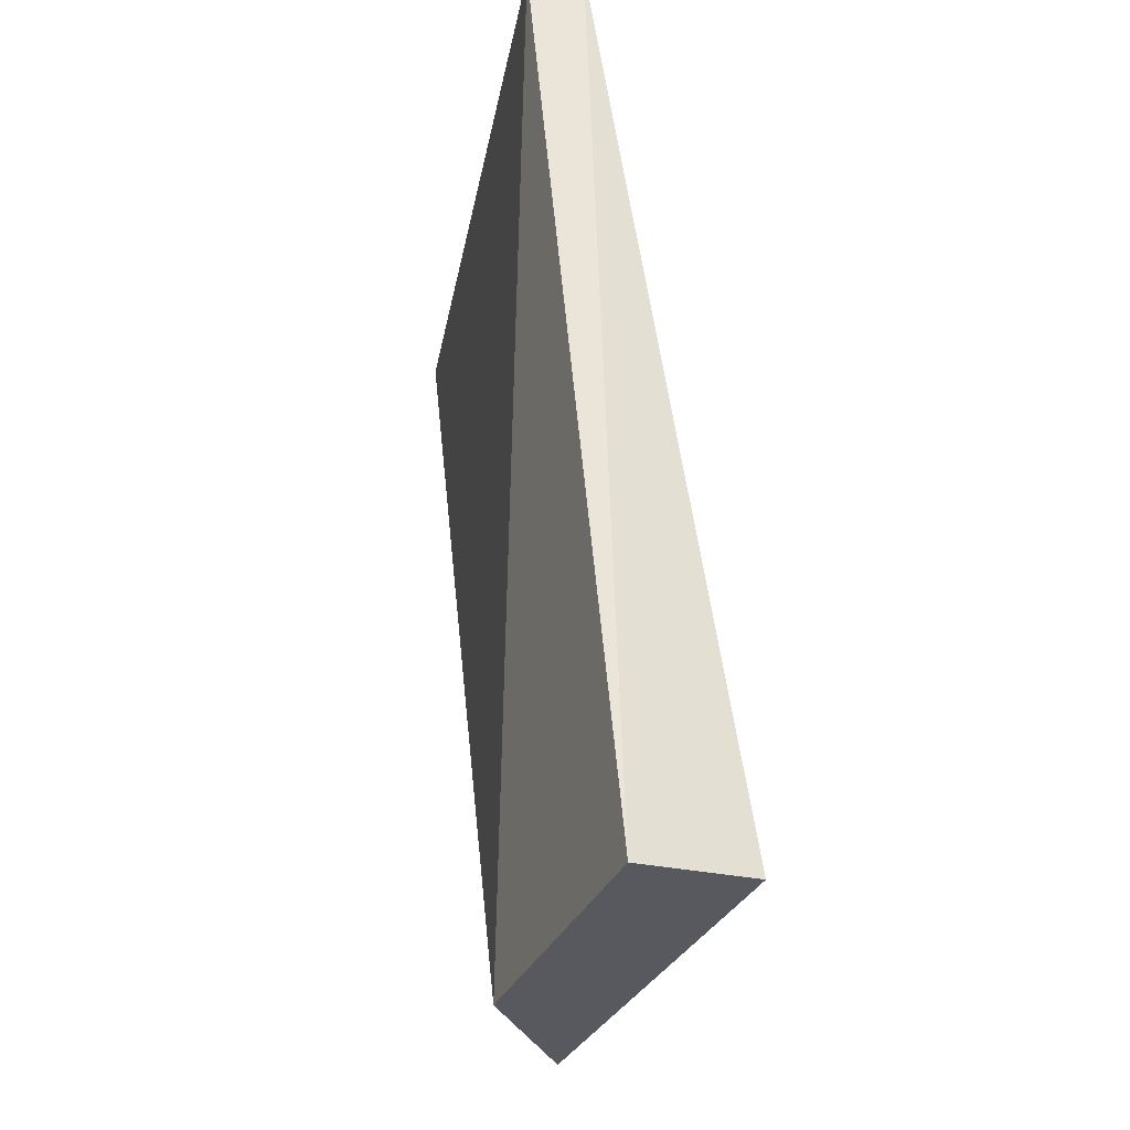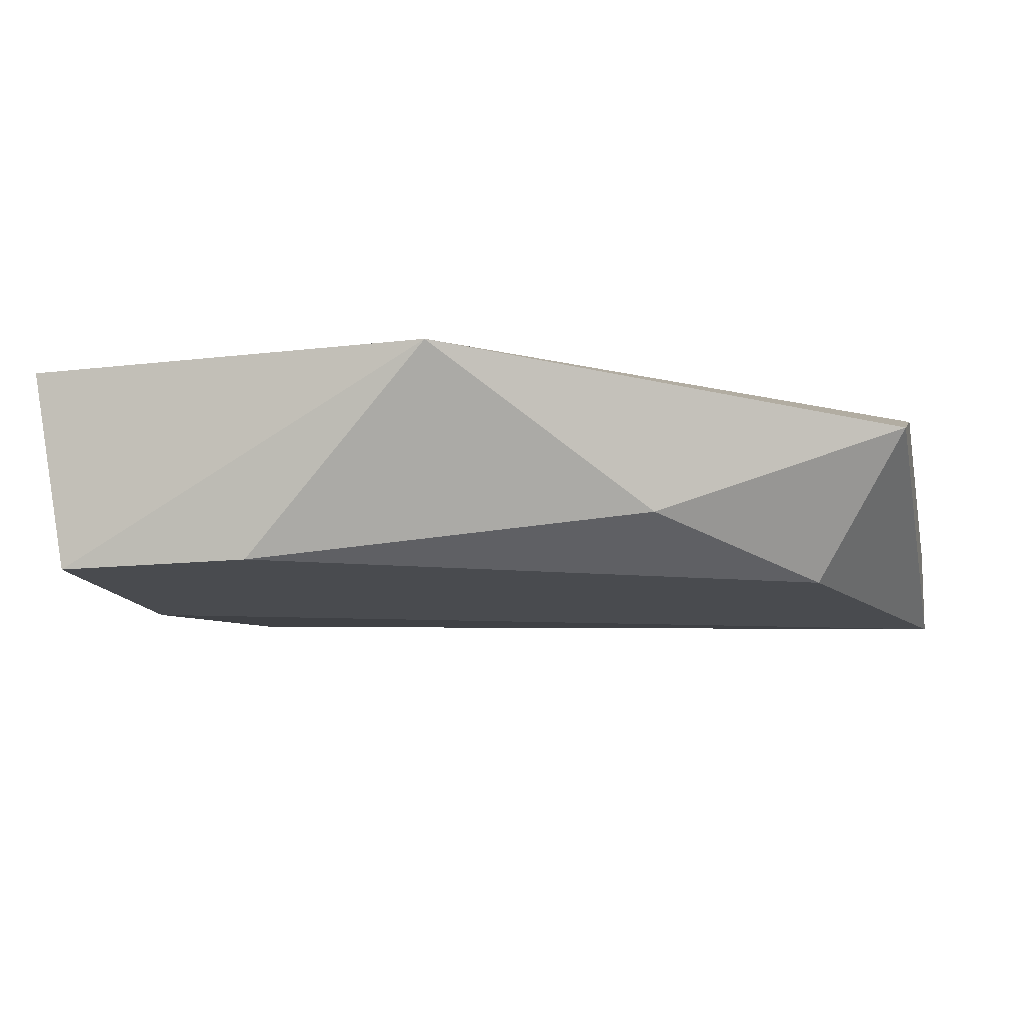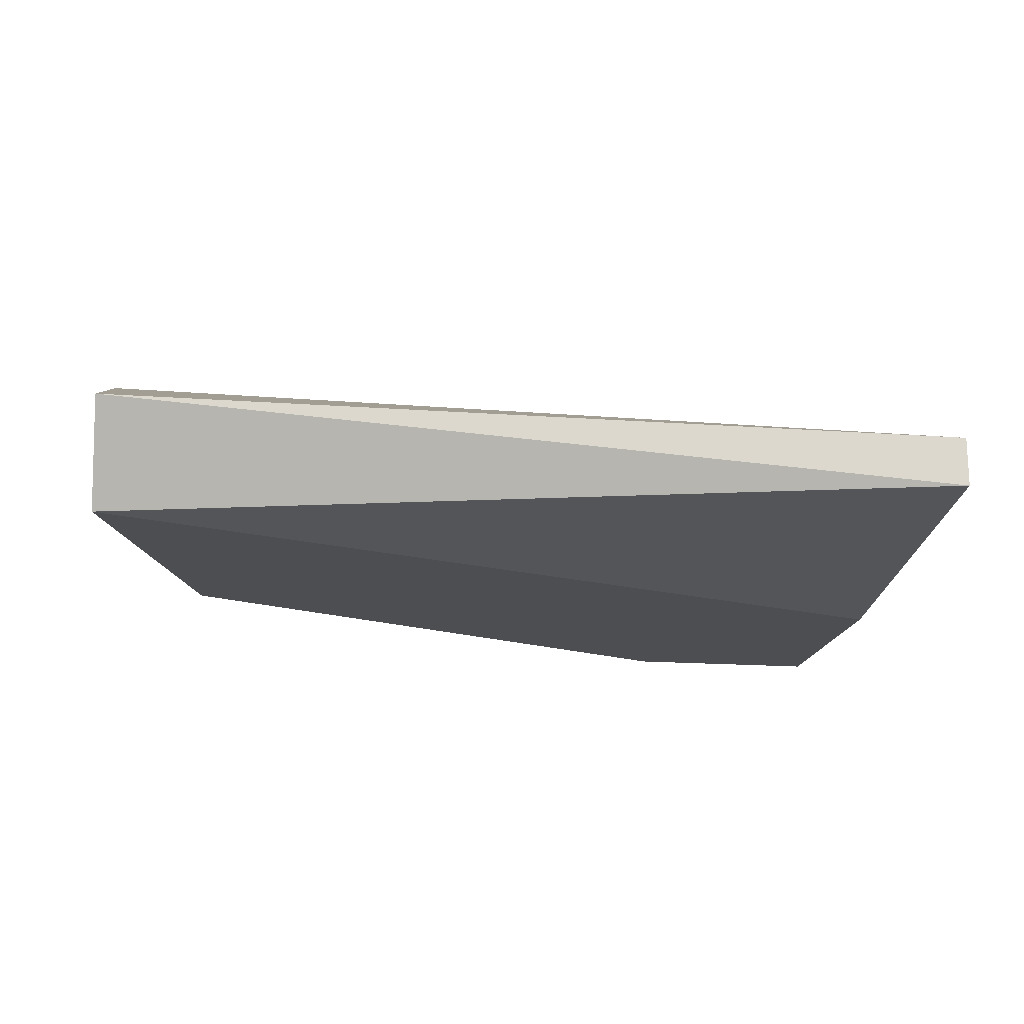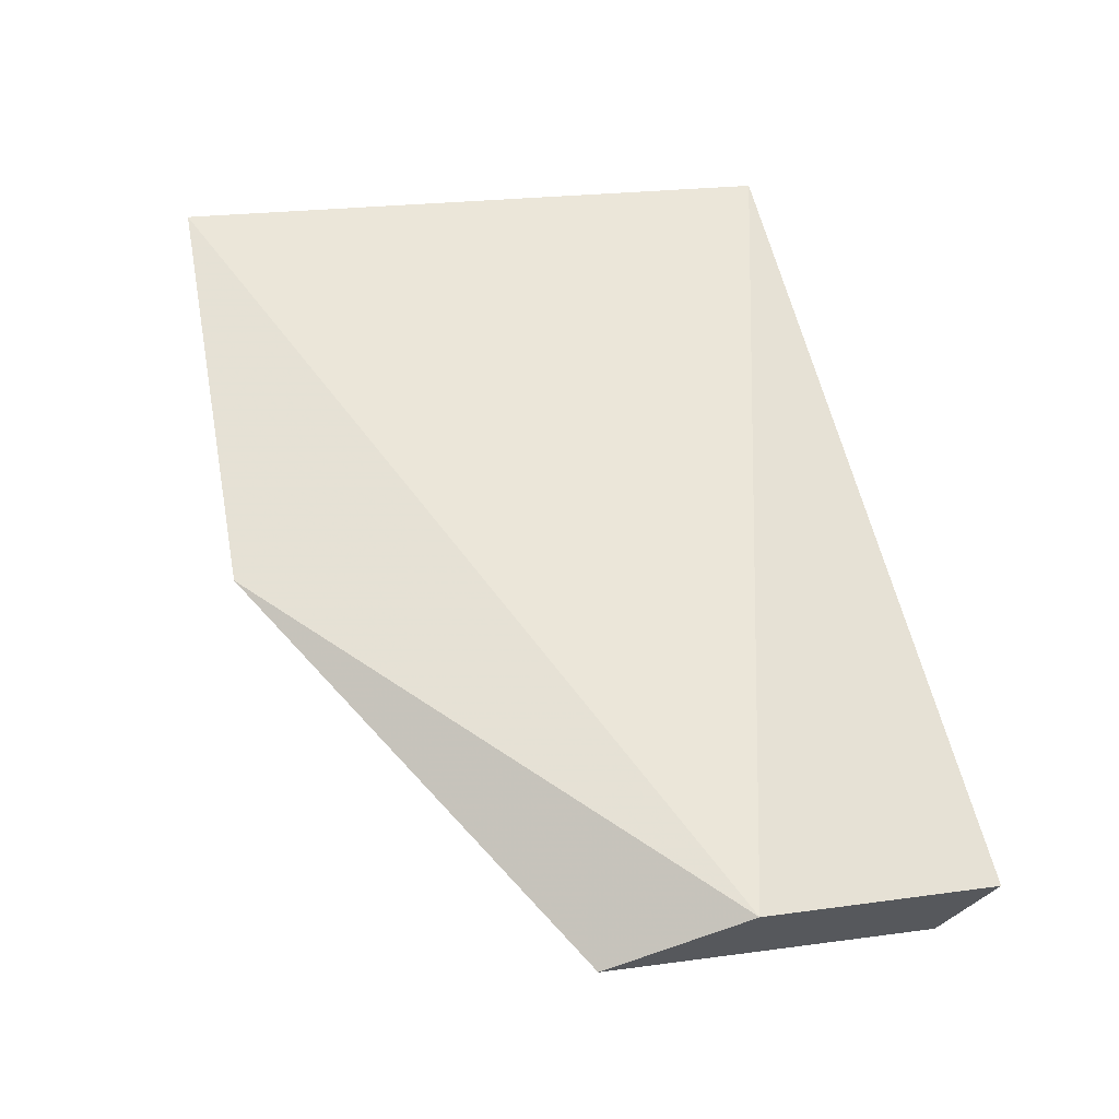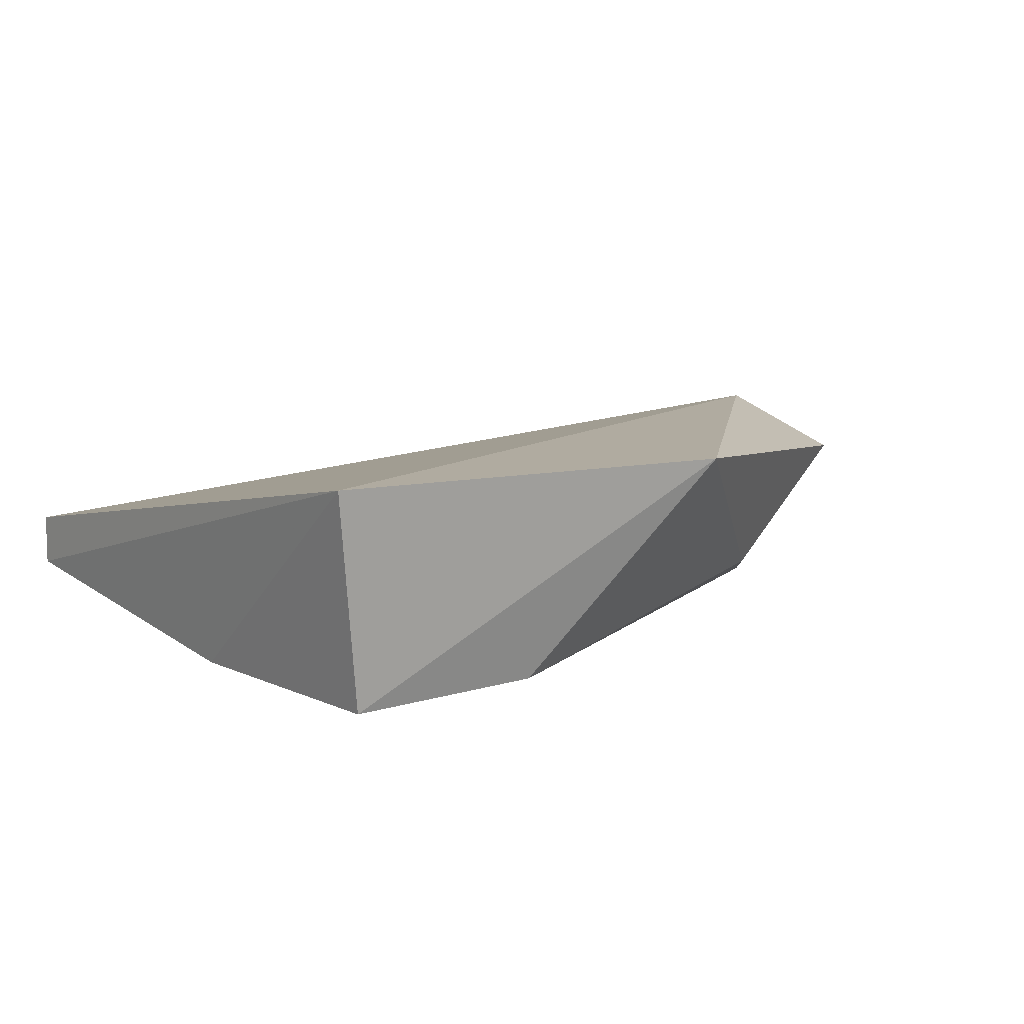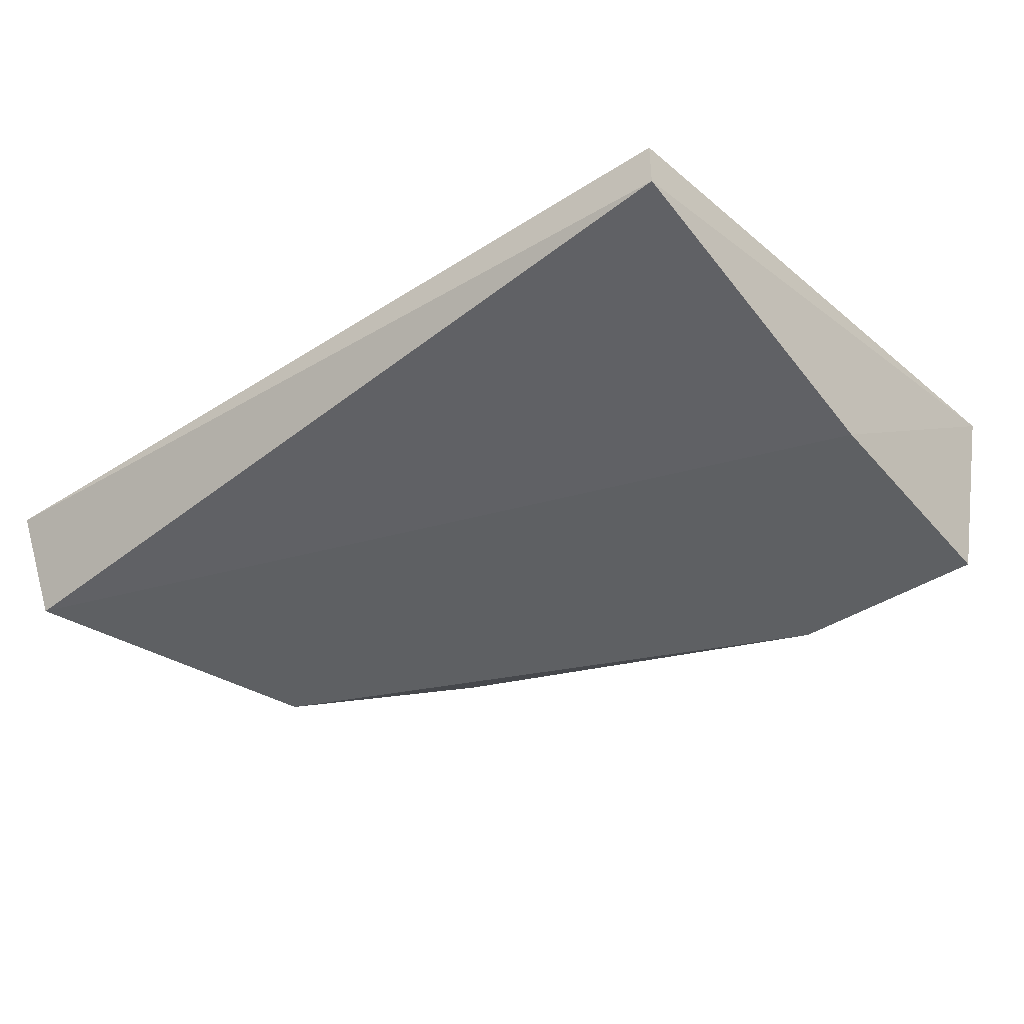
<metadata>
{"format":"obj","ext":"obj","renderer":"f3d","projection":"perspective","resolution":1024,"background":"white","views":[{"elev":58.7,"azim":84.8,"up":"+Y"},{"elev":-14.1,"azim":13.7,"up":"+Z"},{"elev":-17.2,"azim":171.6,"up":"+Z"},{"elev":63.4,"azim":75.8,"up":"+Z"},{"elev":9.5,"azim":-39.9,"up":"+Z"},{"elev":-42.4,"azim":-142.6,"up":"+Z"}]}
</metadata>
<code>
v 0.01491 -0.02992 0.07562
v 0.0215 -0.01674 0.07694
v 0.0215 -0.02334 0.07957
v -0.000903 -0.01674 0.07694
v -0.001746 -0.0331 0.07977
v -0.000903 -0.03256 0.0743
v 0.0215 -0.01806 0.0743
v 0.009639 -0.03387 0.07957
v -0.000903 -0.01674 0.07562
v 0.0215 -0.02728 0.07826
v 0.01886 -0.02597 0.0743
v -0.000903 -0.02597 0.0743
v 0.004368 -0.03256 0.0743
f 6 11 13
f 3 2 4
f 3 4 5
f 2 3 7
f 3 5 8
f 5 6 8
f 4 2 9
f 5 4 9
f 2 7 9
f 7 3 10
f 8 1 10
f 3 8 10
f 6 7 11
f 10 1 11
f 7 10 11
f 6 5 12
f 7 6 12
f 5 9 12
f 9 7 12
f 1 8 13
f 8 6 13
f 11 1 13

</code>
